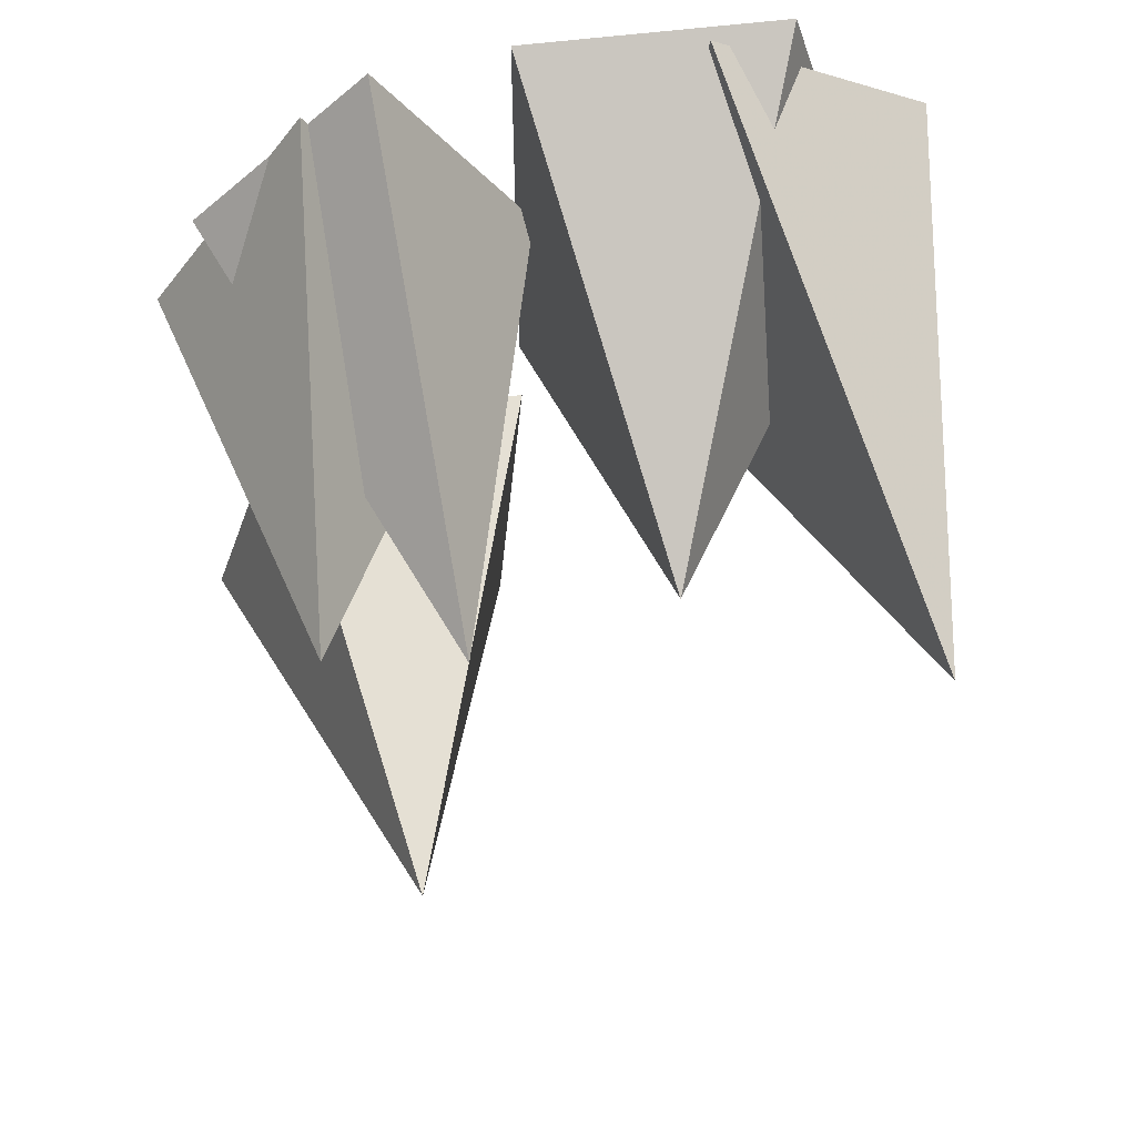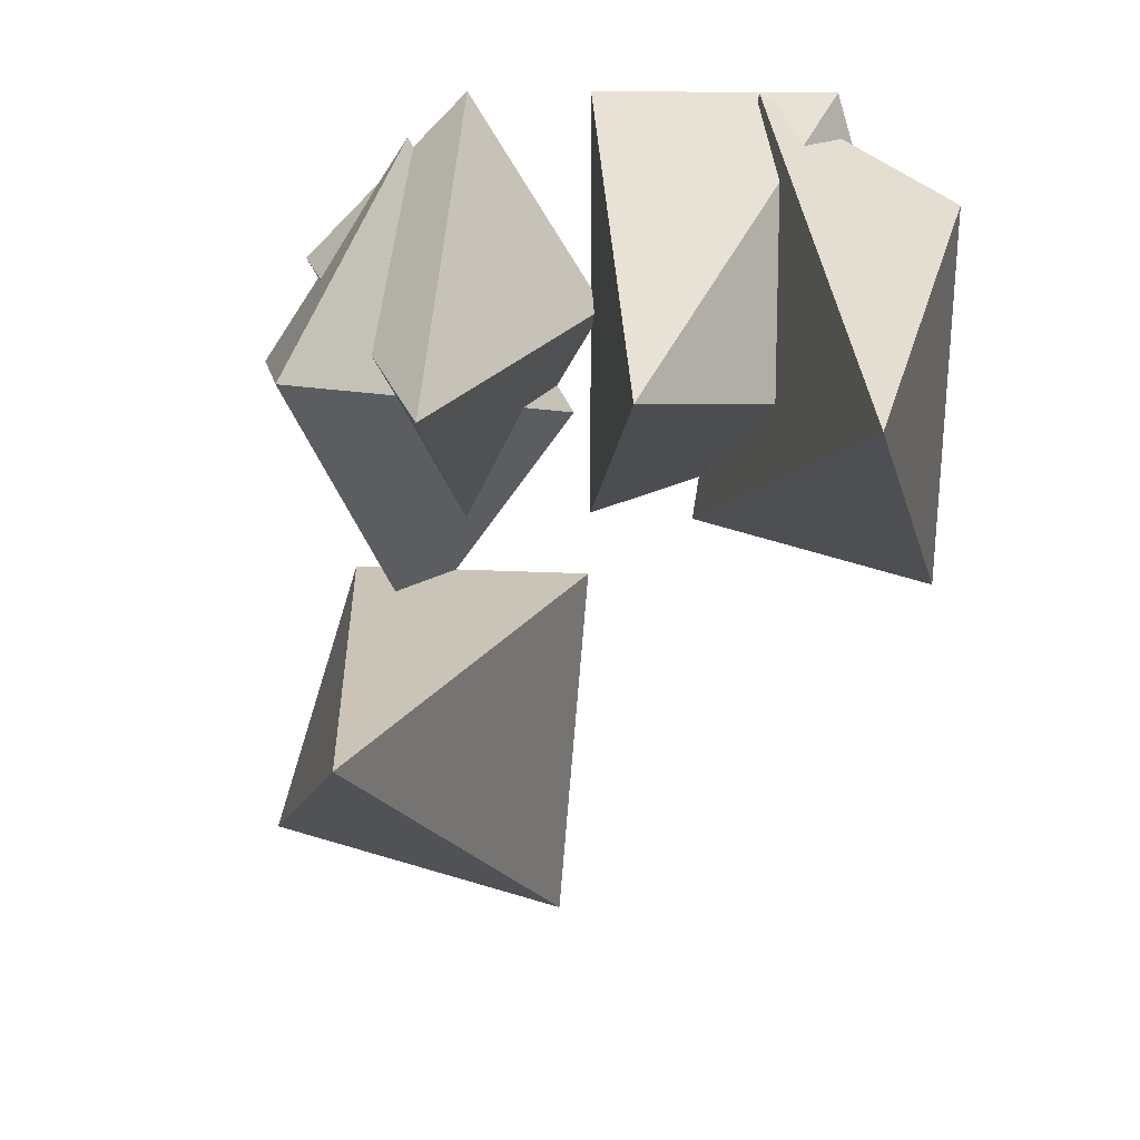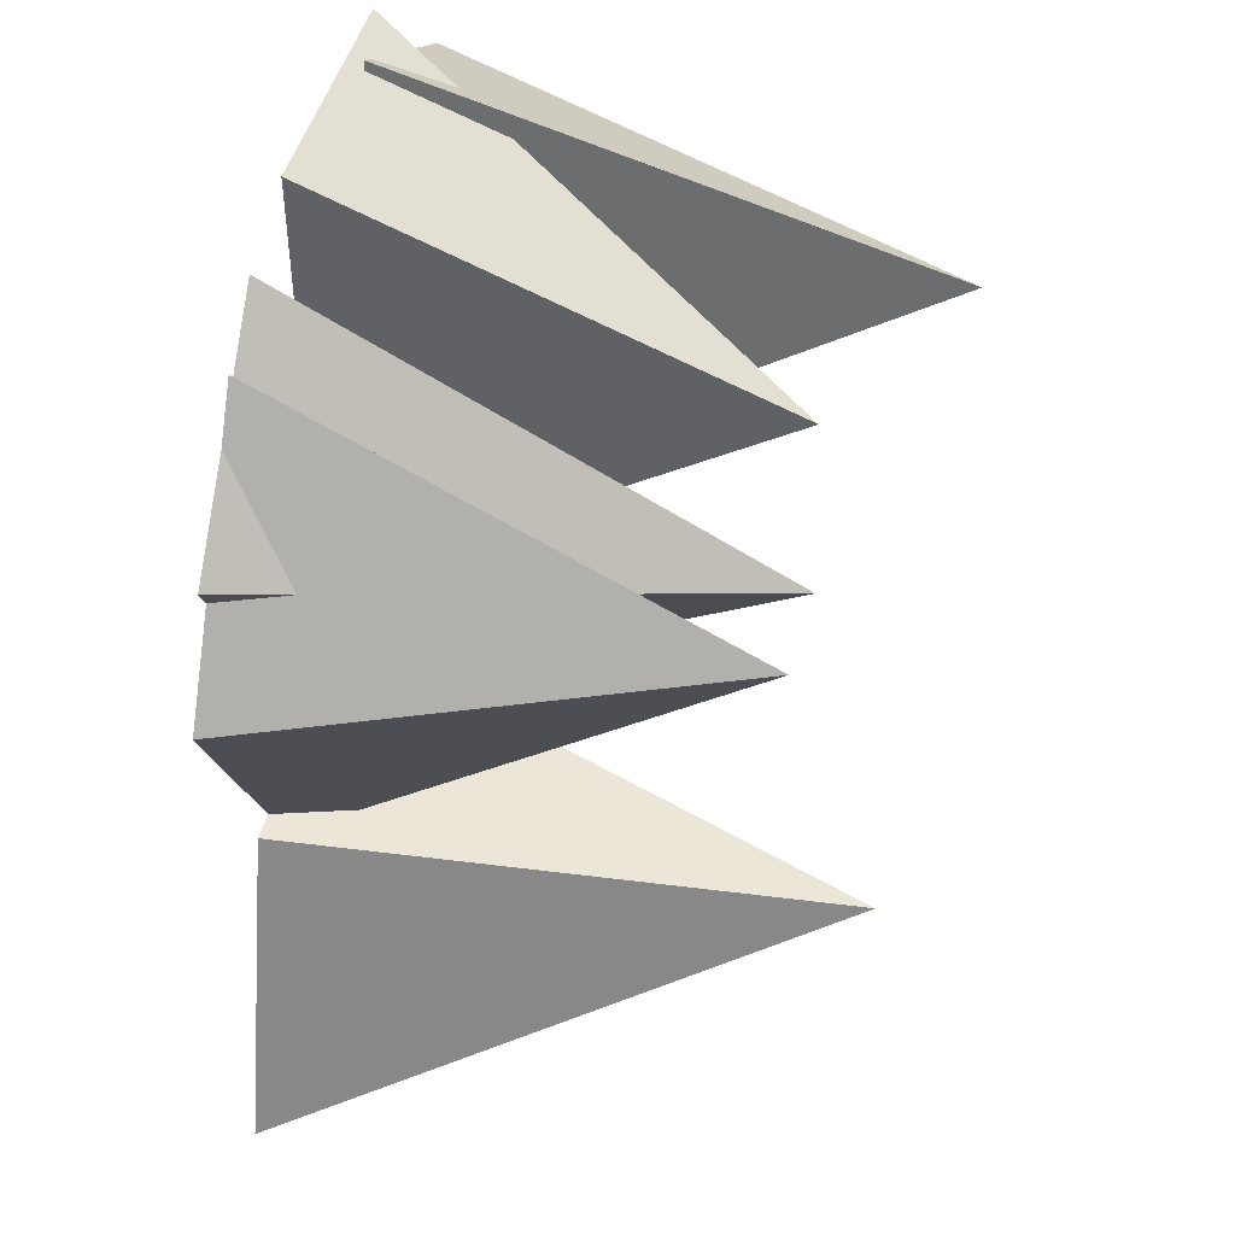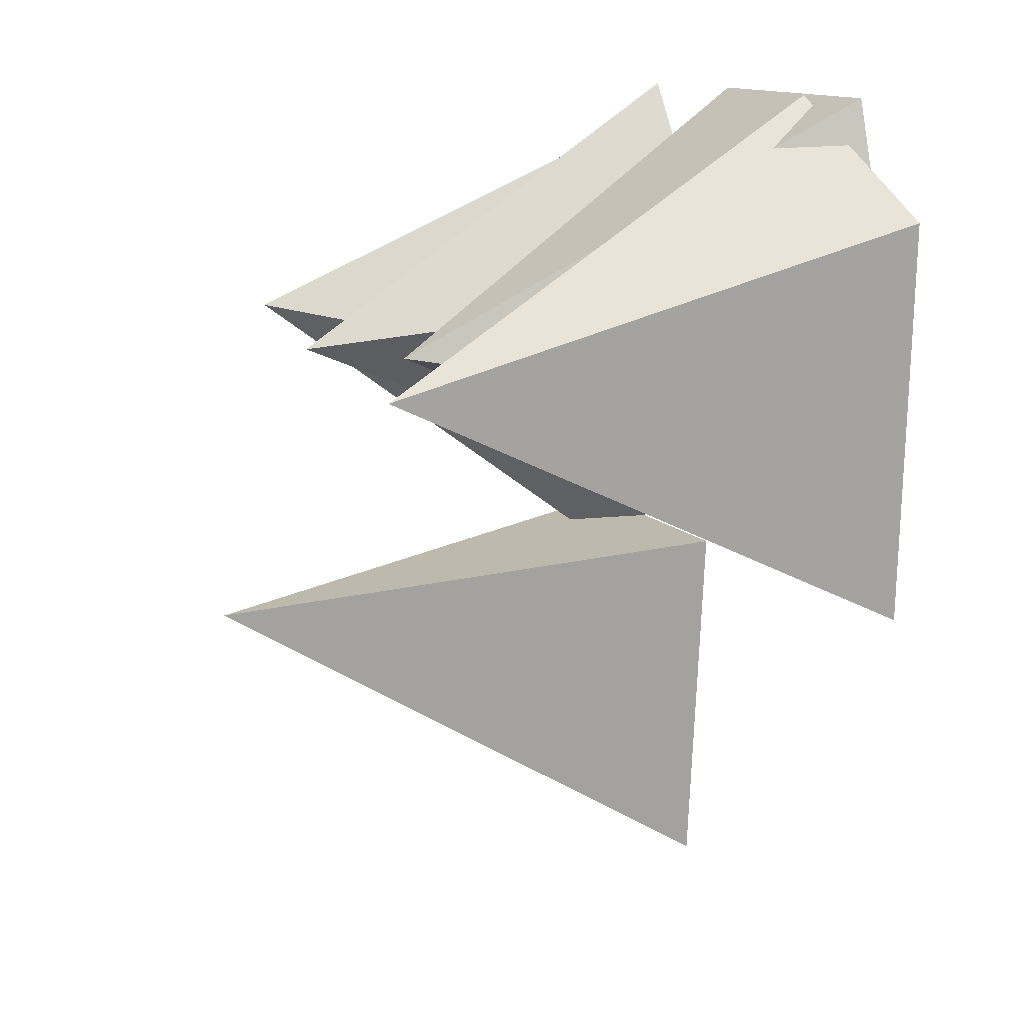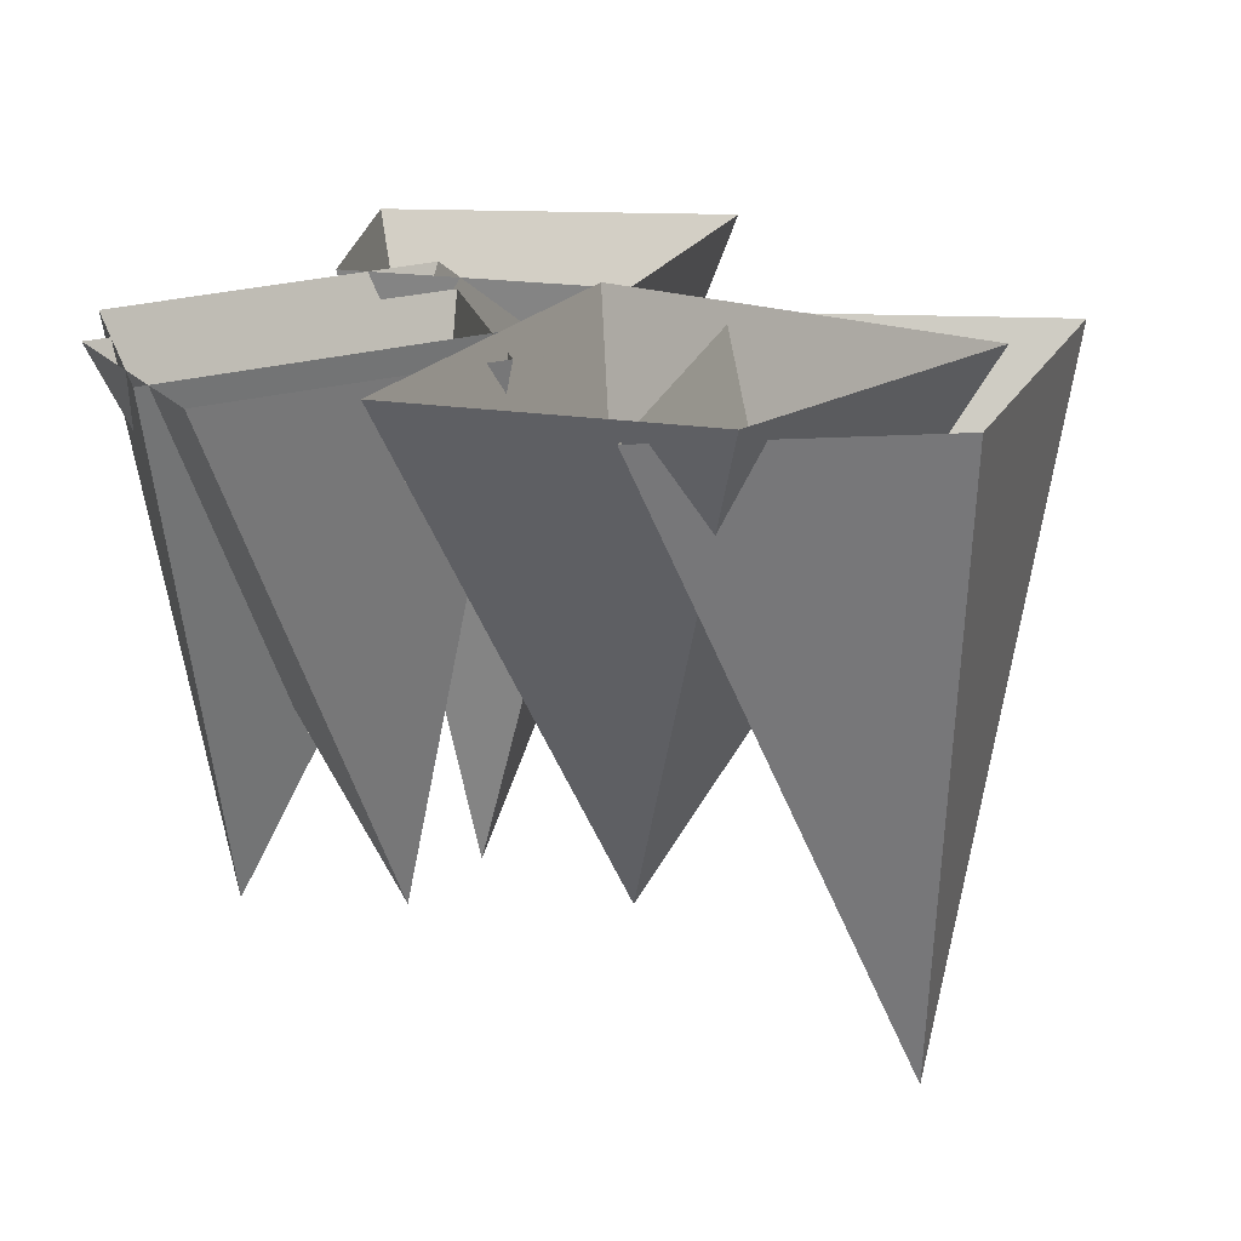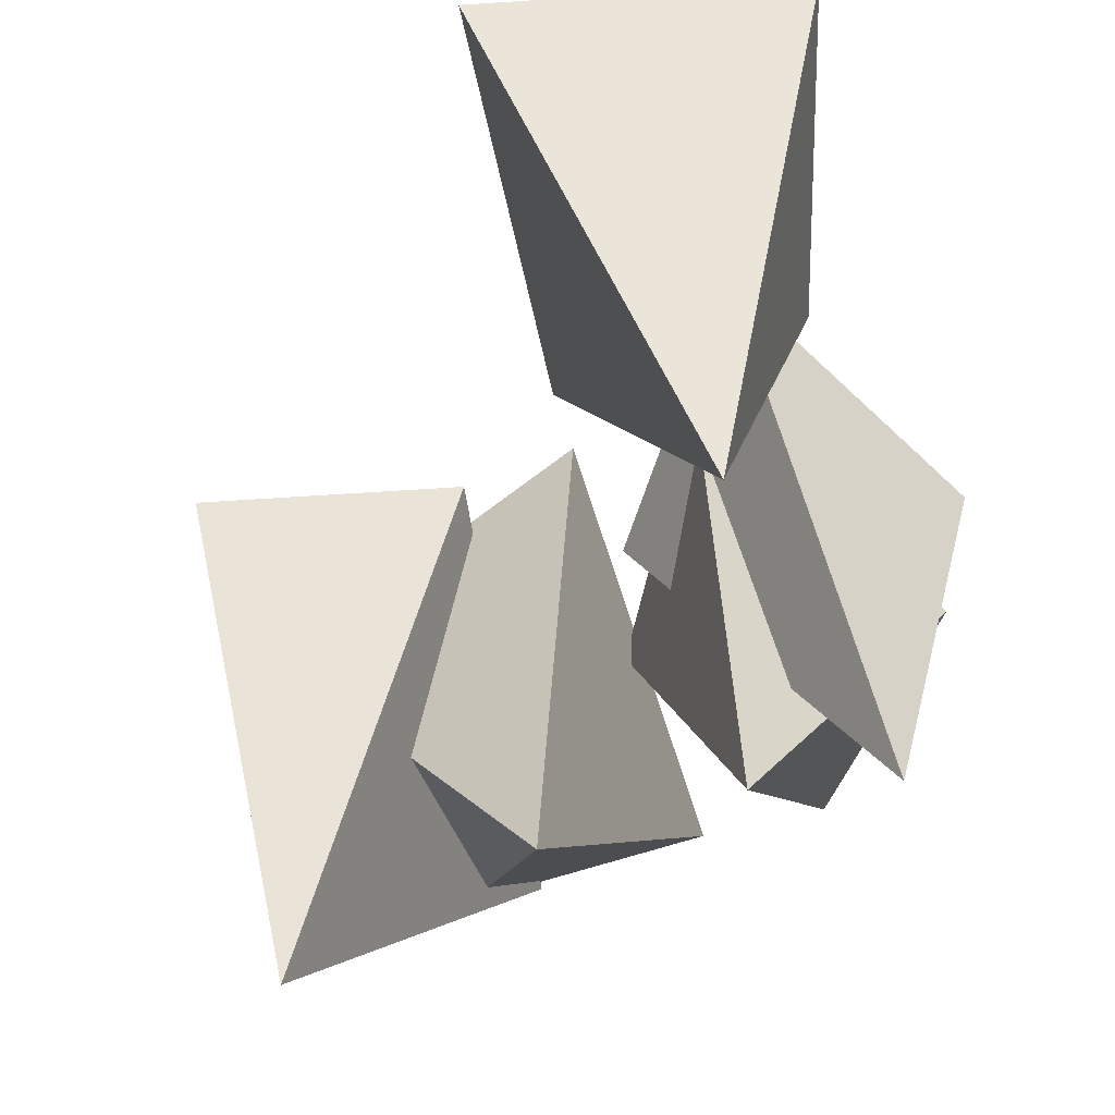
<metadata>
{"format":"obj","ext":"obj","renderer":"f3d","projection":"perspective","resolution":1024,"background":"white","views":[{"elev":58.8,"azim":-7.3,"up":"+Z"},{"elev":13.2,"azim":8.0,"up":"+Z"},{"elev":44.3,"azim":-77.0,"up":"+Z"},{"elev":13.2,"azim":64.0,"up":"+Z"},{"elev":16.5,"azim":19.9,"up":"+Y"},{"elev":-67.9,"azim":-162.3,"up":"+Y"}]}
</metadata>
<code>
v -0.4375 -0.2266 0.3828
v -0.4219 -0.007812 0.2188
v -0.3359 -0.007812 0.3359
v -0.4219 -0.007812 0.4766
v -0.5 -0.007812 0.3594
v -0.4062 -0.2656 0.2188
v -0.4531 -0.007812 0.25
v -0.5 -0.007812 0.1016
v -0.3438 -0.007812 0.0625
v -0.3281 -0.007812 0.25
v -0.2812 -0.2109 0.375
v -0.2031 0 0.5
v -0.3281 0 0.5
v -0.3281 0 0.2812
v -0.1562 0 0.3438
v -0.1719 -0.2656 0.375
v -0.1406 -0.007812 0.4453
v -0.2422 -0.007812 0.5
v -0.2734 -0.007812 0.2812
v -0.1484 -0.007812 0.25
v -0.375 -0.2266 0.3672
v -0.3906 -0.007812 0.5
v -0.4766 -0.007812 0.4141
v -0.3906 -0.007812 0.2734
v -0.3203 -0.007812 0.3906
f 1 2 3
f 1 3 4
f 1 4 5
f 1 5 2
f 6 7 8
f 6 8 9
f 6 9 10
f 6 10 7
f 11 12 13
f 11 13 14
f 11 14 15
f 11 15 12
f 21 22 23
f 21 23 24
f 21 24 25
f 21 25 22
f 16 17 18
f 16 18 19
f 16 19 20
f 16 20 17

</code>
